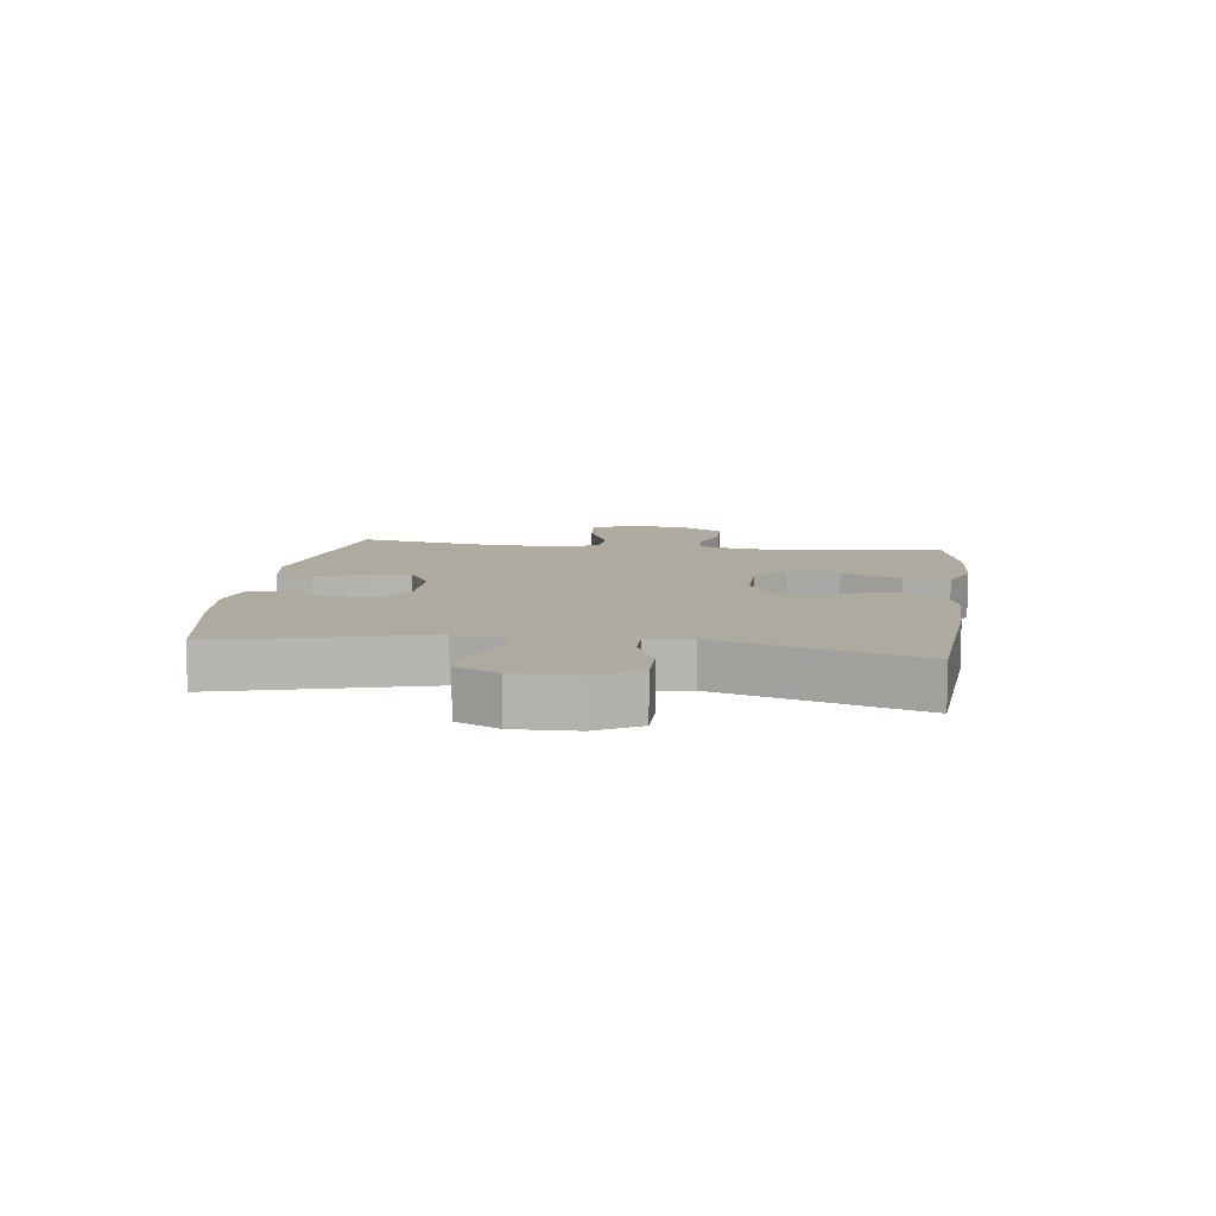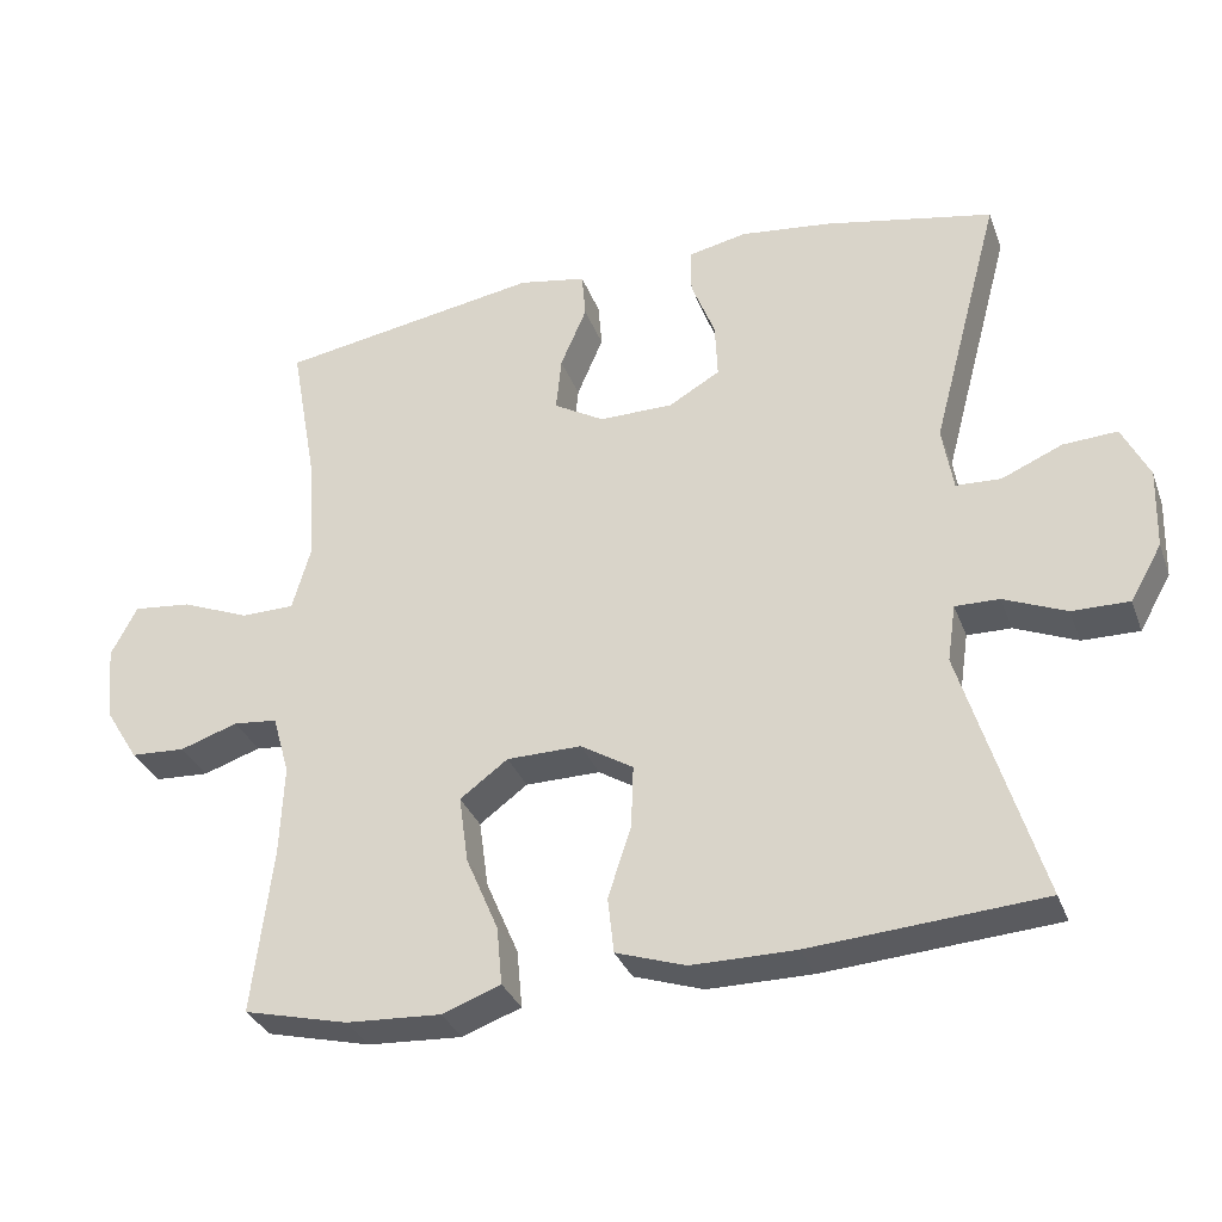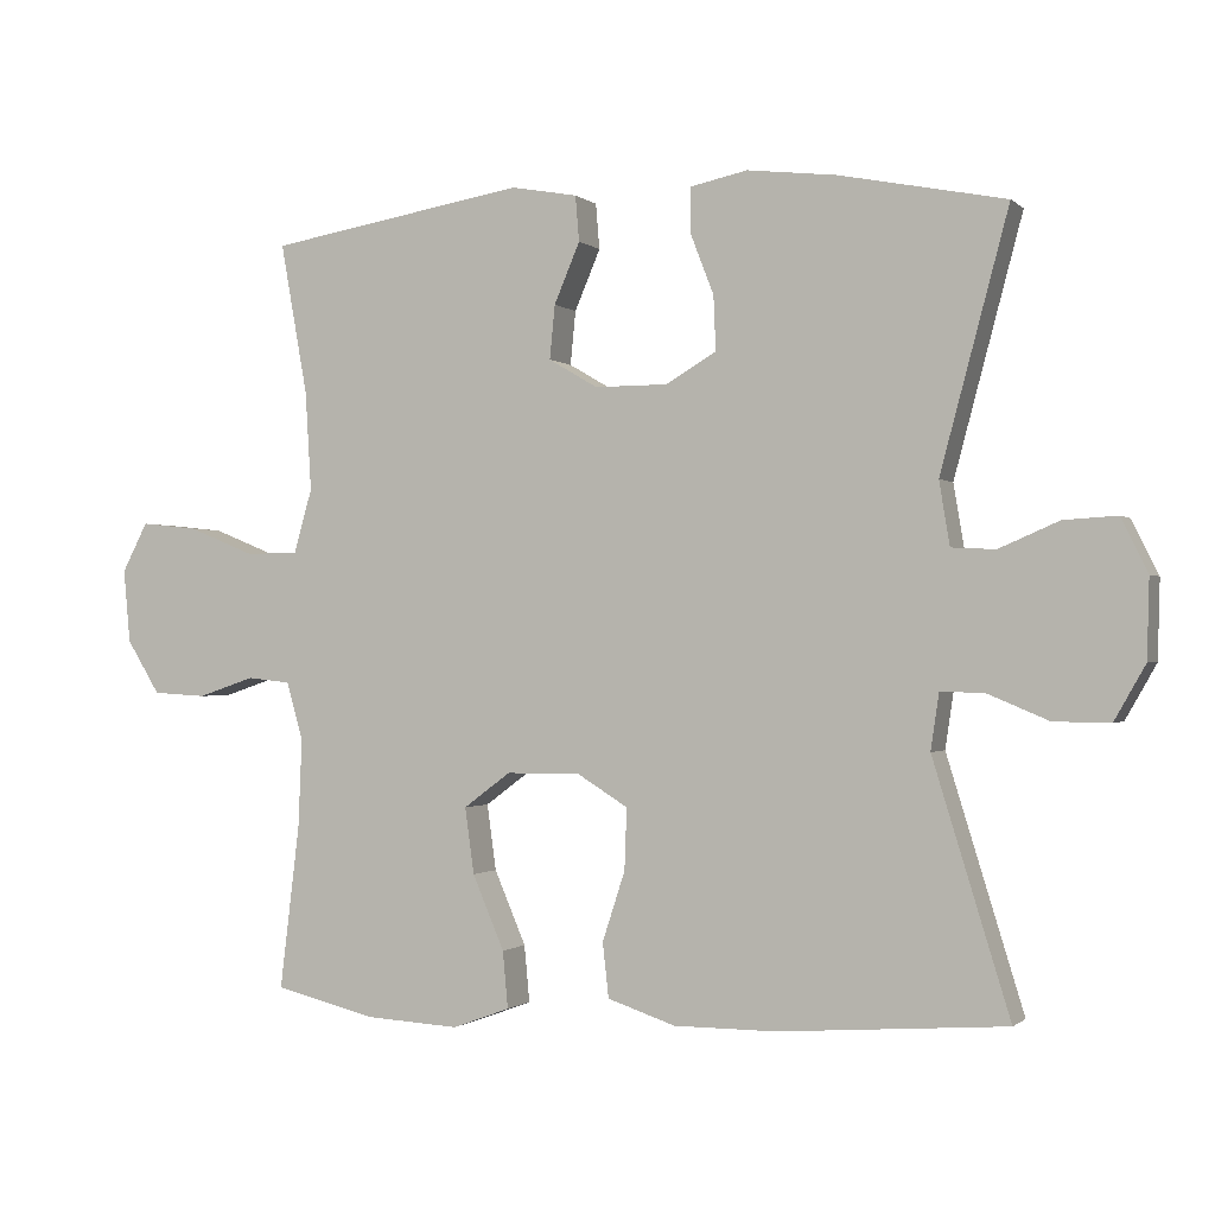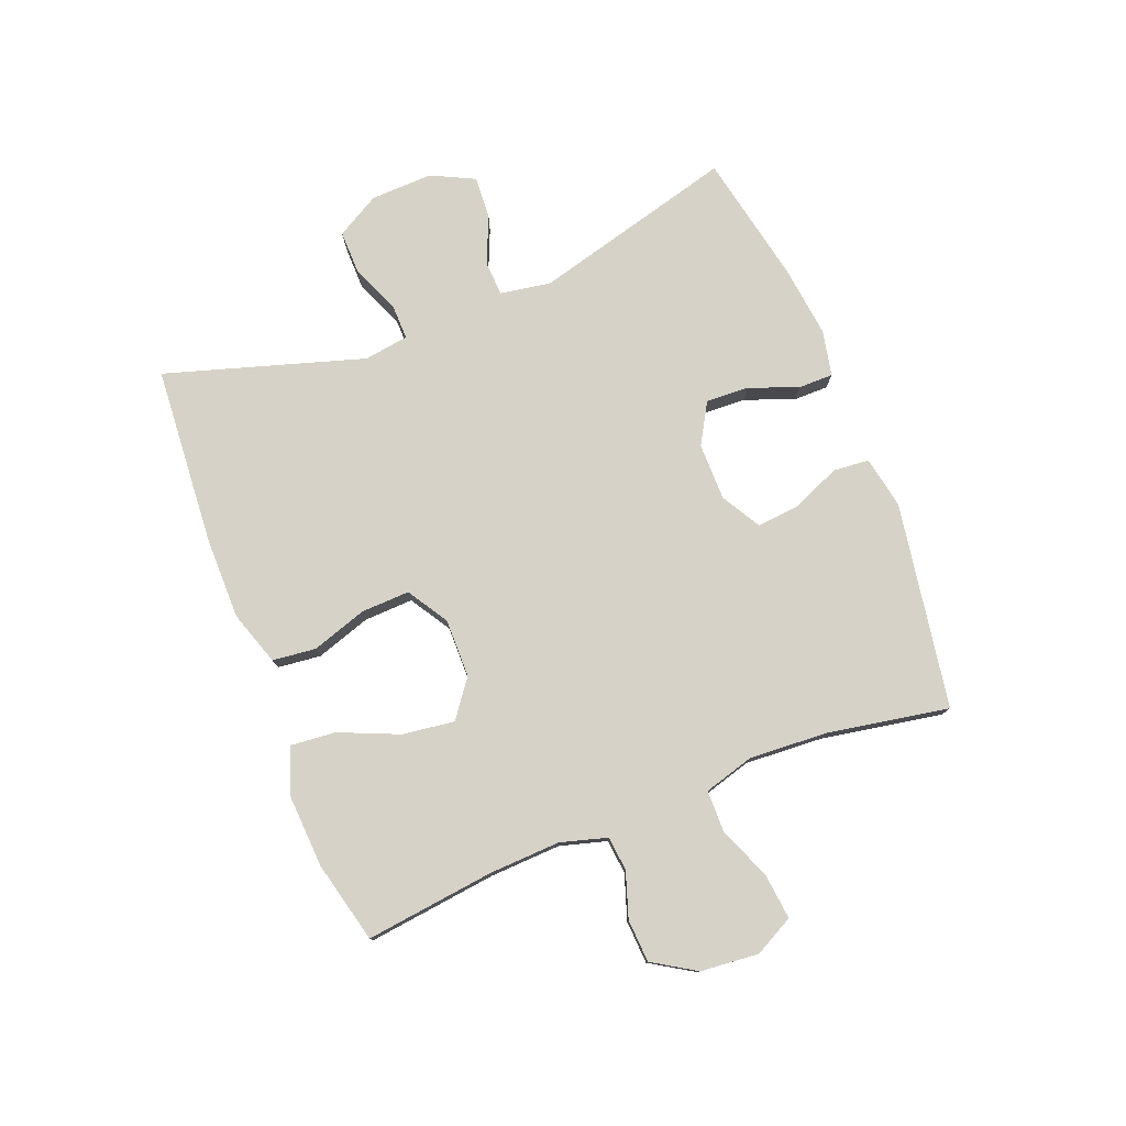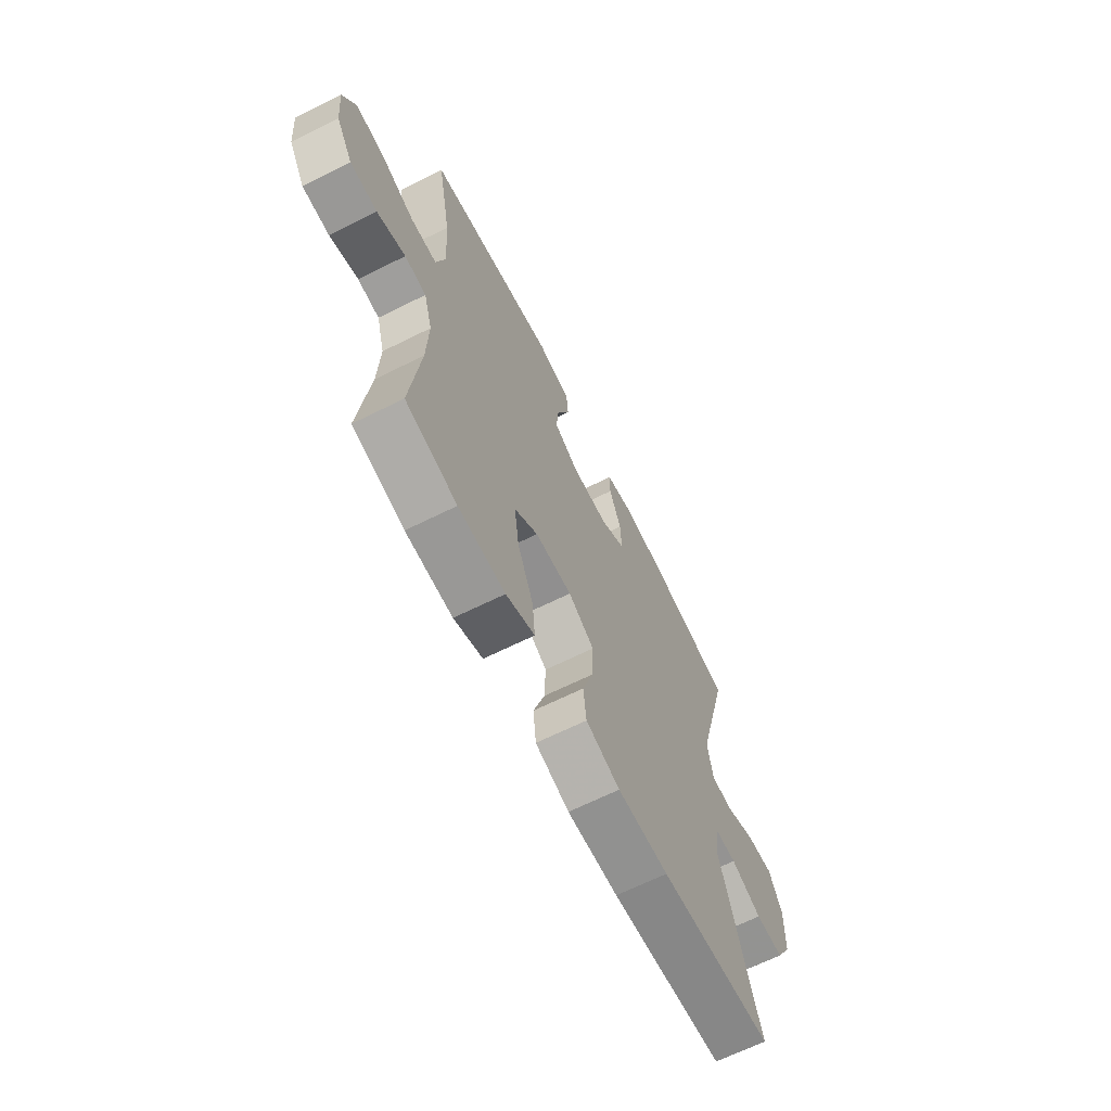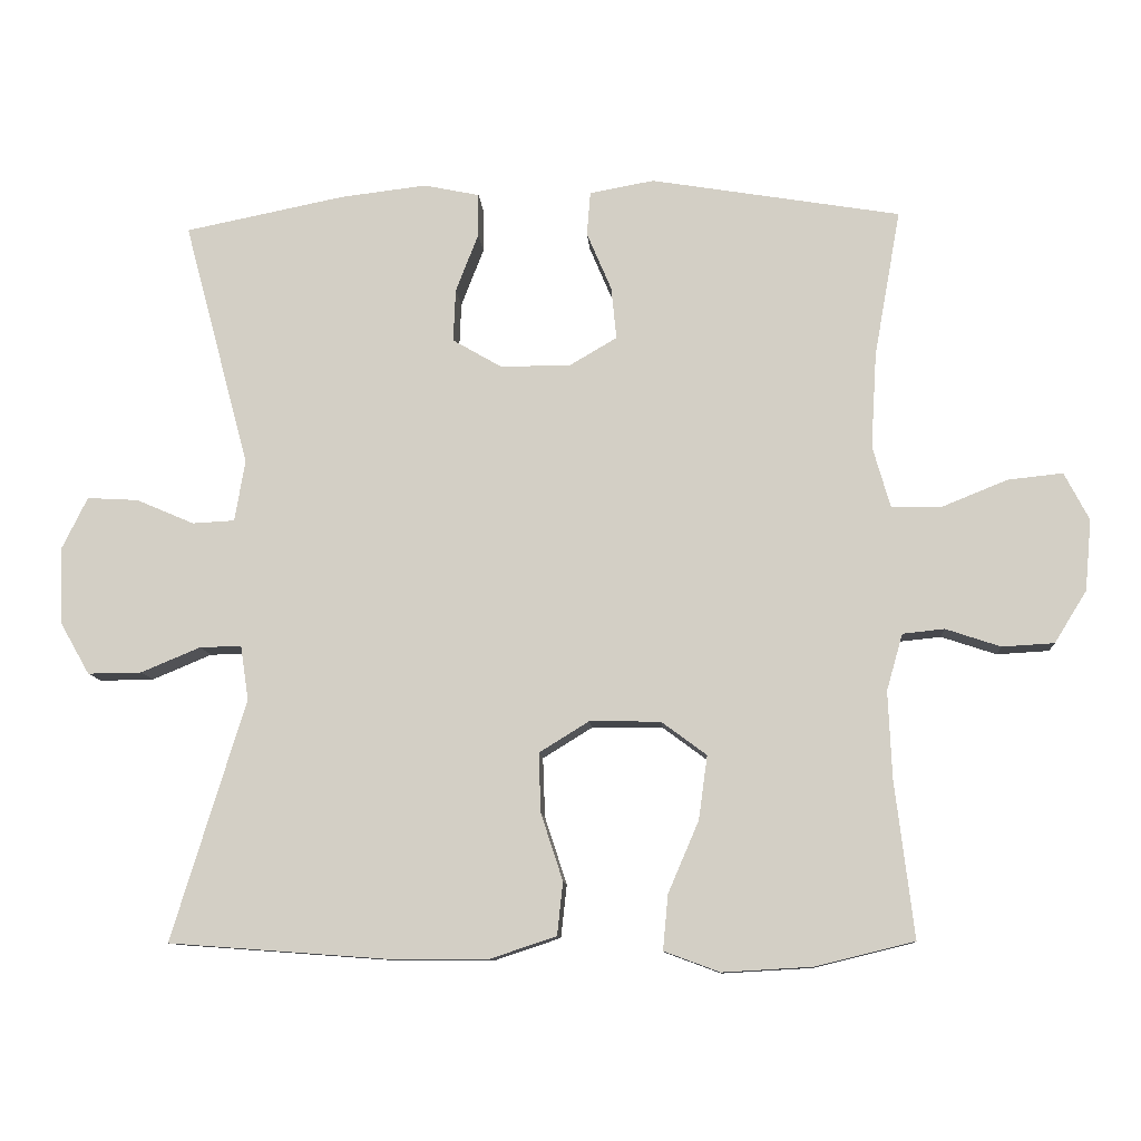
<metadata>
{"format":"obj","ext":"obj","renderer":"f3d","projection":"perspective","resolution":1024,"background":"white","views":[{"elev":9.5,"azim":97.8,"up":"+Y"},{"elev":-32.5,"azim":18.6,"up":"+Z"},{"elev":-0.9,"azim":21.9,"up":"+Z"},{"elev":77.8,"azim":-111.5,"up":"+Y"},{"elev":-65.9,"azim":-63.4,"up":"+Z"},{"elev":-10.4,"azim":-175.9,"up":"+Z"}]}
</metadata>
<code>
v -0.5 0.07 0.5
v -0.159 0.07 0.557
v -0.071 0.07 0.541
v -0.066 0.07 0.481
v -0.1 0.07 0.401
v -0.107 0.07 0.33
v -0.042 0.07 0.292
v 0.054 0.07 0.292
v 0.121 0.07 0.331
v 0.118 0.07 0.403
v 0.087 0.07 0.483
v 0.087 0.07 0.542
v 0.163 0.07 0.558
v 0.281 0.07 0.544
v 0.5 0.07 0.5
v 0.41 0.07 0.163
v 0.424 0.07 0.079
v 0.482 0.07 0.076
v 0.561 0.07 0.11
v 0.631 0.07 0.114
v 0.666 0.07 0.043
v 0.663 0.07 -0.061
v 0.622 0.07 -0.133
v 0.548 0.07 -0.132
v 0.467 0.07 -0.098
v 0.41 0.07 -0.097
v 0.399 0.07 -0.171
v 0.5 0.07 -0.5
v 0.2 0.07 -0.522
v 0.065 0.07 -0.522
v -0.025 0.07 -0.492
v -0.033 0.07 -0.42
v -0.003 0.07 -0.328
v 0 0.07 -0.247
v -0.068 0.07 -0.205
v -0.165 0.07 -0.206
v -0.227 0.07 -0.252
v -0.215 0.07 -0.339
v -0.173 0.07 -0.437
v -0.166 0.07 -0.512
v -0.242 0.07 -0.54
v -0.365 0.07 -0.533
v -0.5 0.07 -0.5
v -0.474 0.07 -0.285
v -0.469 0.07 -0.167
v -0.491 0.07 -0.09
v -0.548 0.07 -0.084
v -0.623 0.07 -0.109
v -0.694 0.07 -0.105
v -0.738 0.07 -0.034
v -0.747 0.07 0.063
v -0.713 0.07 0.128
v -0.638 0.07 0.12
v -0.549 0.07 0.084
v -0.48 0.07 0.085
v -0.456 0.07 0.169
v -0.464 0.07 0.3
v -0.5 0 0.5
v -0.159 0 0.557
v -0.071 0 0.541
v -0.066 0 0.481
v -0.1 0 0.401
v -0.107 0 0.33
v -0.042 0 0.292
v 0.054 0 0.292
v 0.121 0 0.331
v 0.118 0 0.403
v 0.087 0 0.483
v 0.087 0 0.542
v 0.163 0 0.558
v 0.281 0 0.544
v 0.5 0 0.5
v 0.41 0 0.163
v 0.424 0 0.079
v 0.482 0 0.076
v 0.561 0 0.11
v 0.631 0 0.114
v 0.666 0 0.043
v 0.663 0 -0.061
v 0.622 0 -0.133
v 0.548 0 -0.132
v 0.467 0 -0.098
v 0.41 0 -0.097
v 0.399 0 -0.171
v 0.5 0 -0.5
v 0.2 0 -0.522
v 0.065 0 -0.522
v -0.025 0 -0.492
v -0.033 0 -0.42
v -0.003 0 -0.328
v 0 0 -0.247
v -0.068 0 -0.205
v -0.165 0 -0.206
v -0.227 0 -0.252
v -0.215 0 -0.339
v -0.173 0 -0.437
v -0.166 0 -0.512
v -0.242 0 -0.54
v -0.365 0 -0.533
v -0.5 0 -0.5
v -0.474 0 -0.285
v -0.469 0 -0.167
v -0.491 0 -0.09
v -0.548 0 -0.084
v -0.623 0 -0.109
v -0.694 0 -0.105
v -0.738 0 -0.034
v -0.747 0 0.063
v -0.713 0 0.128
v -0.638 0 0.12
v -0.549 0 0.084
v -0.48 0 0.085
v -0.456 0 0.169
v -0.464 0 0.3
f 52 53 54
f 51 52 54
f 50 51 54
f 49 50 54
f 48 49 54
f 47 48 54
f 46 47 54 55
f 45 46 55 56
f 42 43 44
f 41 42 44
f 40 41 44
f 39 40 44
f 38 39 44
f 37 38 44 45
f 36 37 45 56
f 31 32 33
f 30 31 33
f 29 30 33
f 28 29 33
f 27 28 33
f 26 27 33 34
f 23 24 25
f 22 23 25
f 21 22 25
f 20 21 25
f 19 20 25
f 18 19 25
f 17 18 25 26
f 26 34 35
f 17 26 35
f 16 17 35
f 14 15 16
f 13 14 16
f 12 13 16
f 11 12 16
f 10 11 16
f 3 4 5
f 2 3 5
f 1 2 5
f 57 1 5
f 57 5 6
f 56 57 6 7
f 36 56 7 8
f 35 36 8 9
f 16 35 9
f 9 10 16
f 111 110 109
f 111 109 108
f 111 108 107
f 111 107 106
f 111 106 105
f 111 105 104
f 112 111 104 103
f 113 112 103 102
f 101 100 99
f 101 99 98
f 101 98 97
f 101 97 96
f 101 96 95
f 102 101 95 94
f 113 102 94 93
f 90 89 88
f 90 88 87
f 90 87 86
f 90 86 85
f 90 85 84
f 91 90 84 83
f 82 81 80
f 82 80 79
f 82 79 78
f 82 78 77
f 82 77 76
f 82 76 75
f 83 82 75 74
f 92 91 83
f 92 83 74
f 92 74 73
f 73 72 71
f 73 71 70
f 73 70 69
f 73 69 68
f 73 68 67
f 62 61 60
f 62 60 59
f 62 59 58
f 62 58 114
f 63 62 114
f 64 63 114 113
f 65 64 113 93
f 66 65 93 92
f 66 92 73
f 73 67 66
f 1 58 59 2
f 2 59 60 3
f 3 60 61 4
f 4 61 62 5
f 5 62 63 6
f 6 63 64 7
f 7 64 65 8
f 8 65 66 9
f 9 66 67 10
f 10 67 68 11
f 11 68 69 12
f 12 69 70 13
f 13 70 71 14
f 14 71 72 15
f 15 72 73 16
f 16 73 74 17
f 17 74 75 18
f 18 75 76 19
f 19 76 77 20
f 20 77 78 21
f 21 78 79 22
f 22 79 80 23
f 23 80 81 24
f 24 81 82 25
f 25 82 83 26
f 26 83 84 27
f 27 84 85 28
f 28 85 86 29
f 29 86 87 30
f 30 87 88 31
f 31 88 89 32
f 32 89 90 33
f 33 90 91 34
f 34 91 92 35
f 35 92 93 36
f 36 93 94 37
f 37 94 95 38
f 38 95 96 39
f 39 96 97 40
f 40 97 98 41
f 41 98 99 42
f 42 99 100 43
f 43 100 101 44
f 44 101 102 45
f 45 102 103 46
f 46 103 104 47
f 47 104 105 48
f 48 105 106 49
f 49 106 107 50
f 50 107 108 51
f 51 108 109 52
f 52 109 110 53
f 53 110 111 54
f 54 111 112 55
f 55 112 113 56
f 56 113 114 57
f 57 114 58 1

</code>
